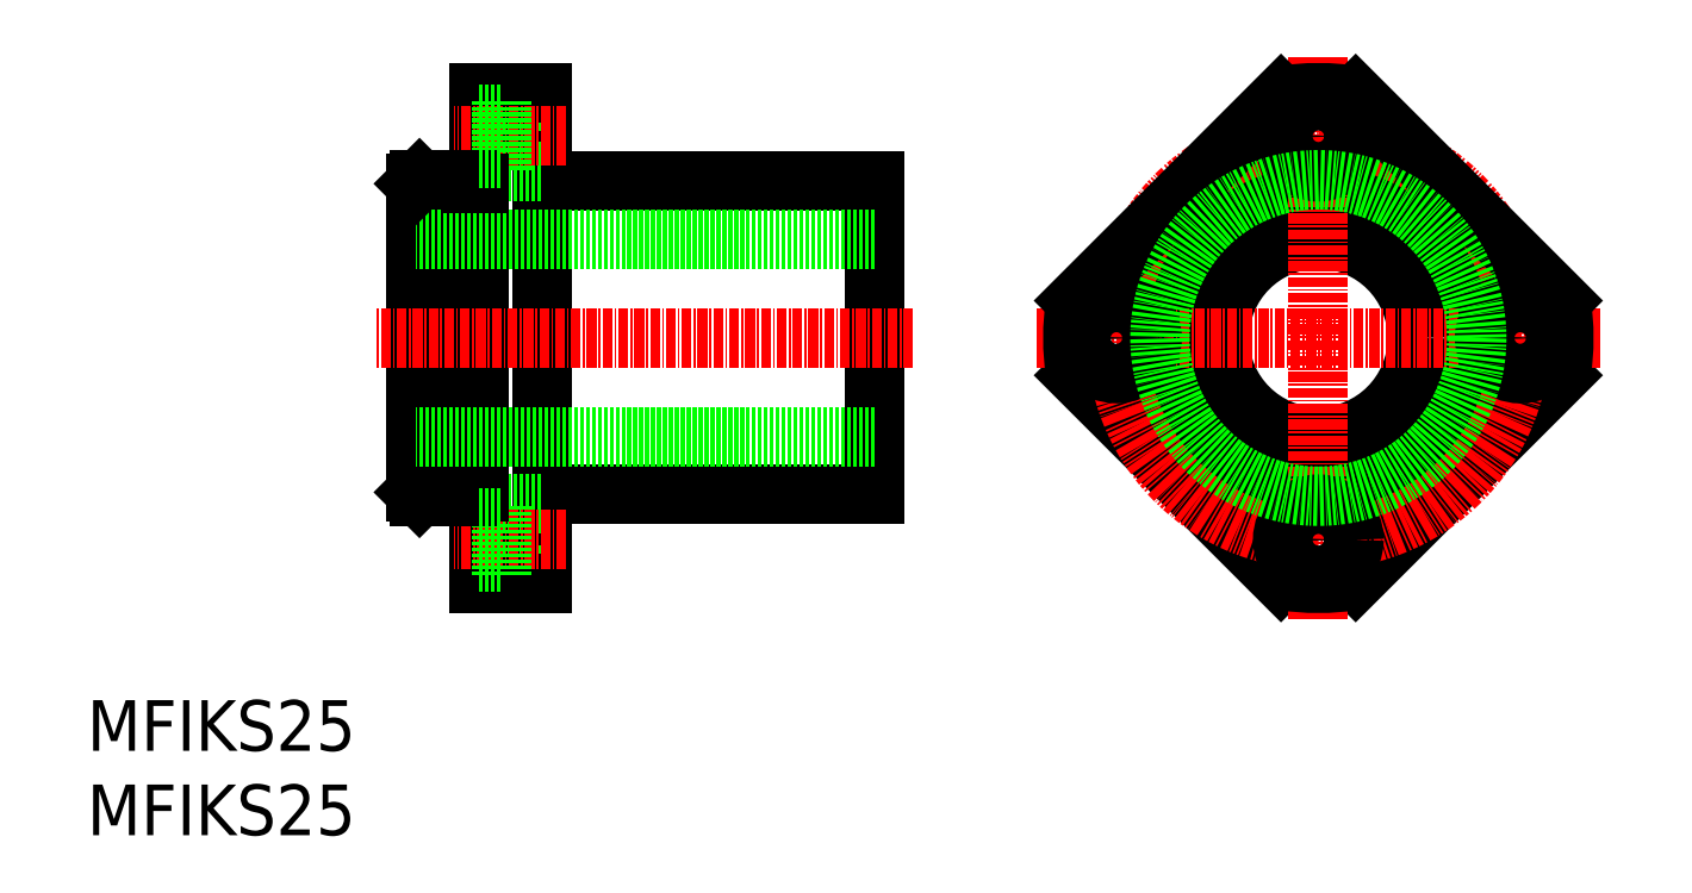
<metadata>
{"format":"dxf","ext":"dxf","renderer":"ezdxf+matplotlib","layout":"modelspace","background":"white","min_lineweight":24,"dpi":150}
</metadata>
<code>
0
SECTION
2
ENTITIES
0
LINE
8
0
10
109.5
20
92.64
30
0
11
109.5
21
53.04
31
0
0
LINE
8
0
10
67.49
20
103.8
30
0
11
67.49
21
41.84
31
0
0
LINE
8
0
10
51.49
20
92.34
30
0
11
51.49
21
53.34
31
0
0
LINE
8
0
10
58.49
20
92.84
30
0
11
58.49
21
52.84
31
0
0
LINE
8
0
10
59.49
20
103.8
30
0
11
59.49
21
41.84
31
0
0
LINE
8
0
10
109.5
20
53.04
30
0
11
67.49
21
53.04
31
0
0
LINE
8
0
10
62.39
20
51.84
30
0
11
67.49
21
51.84
31
0
0
LINE
8
0
10
62.39
20
42.84
30
0
11
67.49
21
42.84
31
0
0
LINE
8
0
10
67.49
20
41.84
30
0
11
59.49
21
41.84
31
0
0
LINE
8
CENTER
10
70.52
20
47.34
30
0
11
56.29
21
47.34
31
0
0
LINE
8
0
10
62.39
20
42.84
30
0
11
62.39
21
51.84
31
0
0
LINE
8
0
10
58.49
20
52.84
30
0
11
51.99
21
52.84
31
0
0
LINE
8
0
10
51.99
20
52.84
30
0
11
51.49
21
53.34
31
0
0
LINE
8
0
10
59.49
20
53.34
30
0
11
58.49
21
53.34
31
0
0
LINE
8
CENTER
10
114.4
20
72.84
30
0
11
46.59
21
72.84
31
0
0
LINE
8
0
10
109.5
20
92.64
30
0
11
67.49
21
92.64
31
0
0
LINE
8
0
10
109.5
20
85.34
30
0
11
51.49
21
85.34
31
0
0
LINE
8
0
10
109.5
20
60.34
30
0
11
51.49
21
60.34
31
0
0
LINE
8
0
10
62.39
20
102.8
30
0
11
67.49
21
102.8
31
0
0
LINE
8
0
10
62.39
20
93.84
30
0
11
67.49
21
93.84
31
0
0
LINE
8
0
10
67.49
20
103.8
30
0
11
59.49
21
103.8
31
0
0
LINE
8
CENTER
10
70.52
20
98.34
30
0
11
56.29
21
98.34
31
0
0
LINE
8
0
10
62.39
20
102.8
30
0
11
62.39
21
93.84
31
0
0
LINE
8
0
10
58.49
20
92.84
30
0
11
51.99
21
92.84
31
0
0
LINE
8
0
10
51.99
20
92.84
30
0
11
51.49
21
92.34
31
0
0
LINE
8
0
10
59.49
20
92.34
30
0
11
58.49
21
92.34
31
0
0
LINE
8
0
10
59.49
20
44.59
30
0
11
62.39
21
44.59
31
0
0
LINE
8
0
10
59.49
20
50.09
30
0
11
62.39
21
50.09
31
0
0
LINE
8
0
10
59.49
20
95.59
30
0
11
62.39
21
95.59
31
0
0
LINE
8
0
10
59.49
20
101.1
30
0
11
62.39
21
101.1
31
0
0
INSERT
8
0
2
*U2
10
-29.08
20
-34.24
30
0
0
LINE
8
0
10
170.2
20
42.21
30
0
11
196.2
21
68.13
31
0
0
LINE
8
0
10
160.8
20
42.21
30
0
11
134.9
21
68.13
31
0
0
CIRCLE
8
0
10
165.5
20
72.84
30
0
40
19.8
0
CIRCLE
8
0
10
165.5
20
72.84
30
0
40
12.5
0
CIRCLE
8
CENTER
10
165.5
20
72.84
30
0
40
25.5
0
LINE
8
CENTER
10
165.5
20
37.31
30
0
11
165.5
21
108.4
31
0
0
CIRCLE
8
0
10
165.5
20
47.34
30
0
40
2.75
0
CIRCLE
8
0
10
165.5
20
47.34
30
0
40
4.5
0
ARC
8
0
10
165.5
20
72.84
30
0
40
31
50
261.2
51
278.8
0
ARC
8
0
10
165.5
20
72.84
30
0
40
31
50
81.25
51
98.75
0
CIRCLE
8
0
10
165.5
20
98.34
30
0
40
4.5
0
LINE
8
CENTER
10
130
20
72.84
30
0
11
201.1
21
72.84
31
0
0
LINE
8
0
10
134.9
20
77.56
30
0
11
160.8
21
103.5
31
0
0
CIRCLE
8
0
10
140
20
72.84
30
0
40
4.5
0
ARC
8
0
10
165.5
20
72.84
30
0
40
31
50
171.2
51
188.8
0
LINE
8
0
10
196.2
20
77.56
30
0
11
170.2
21
103.5
31
0
0
CIRCLE
8
0
10
191
20
72.84
30
0
40
4.5
0
ARC
8
0
10
165.5
20
72.84
30
0
40
31
50
351.2
51
8.751
0
CIRCLE
8
0
10
140
20
72.84
30
0
40
2.75
0
CIRCLE
8
0
10
191
20
72.84
30
0
40
2.75
0
CIRCLE
8
0
10
165.5
20
98.34
30
0
40
2.75
0
CIRCLE
8
0
10
165.5
20
72.84
30
0
40
20
0
ENDSEC
0
EOF

</code>
